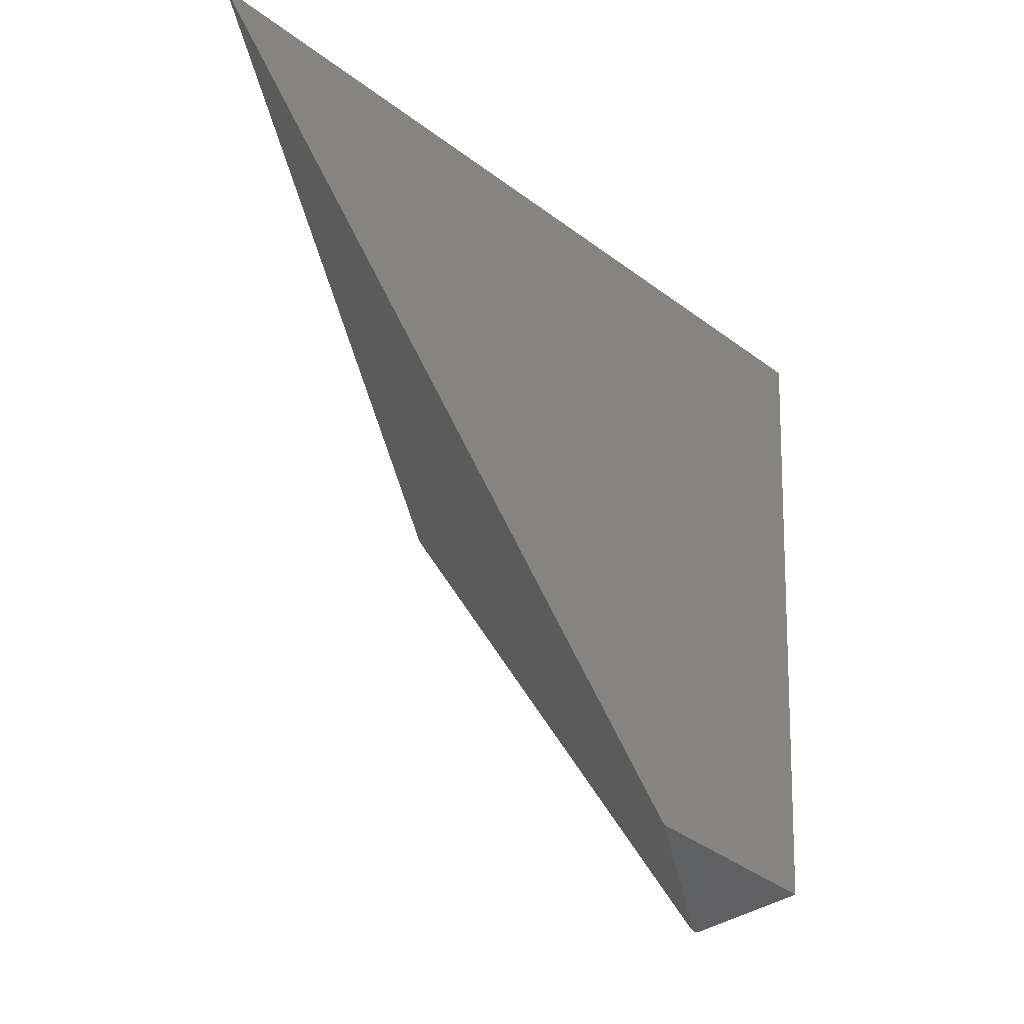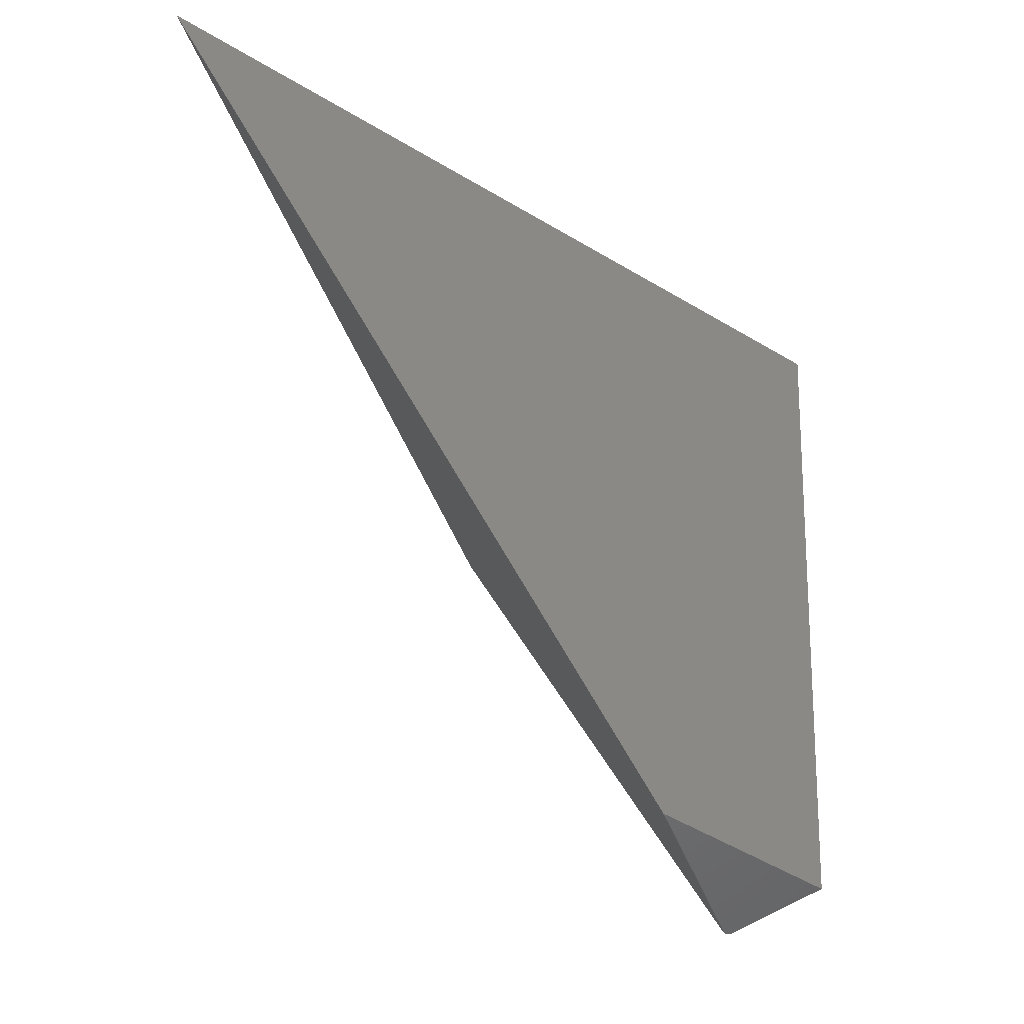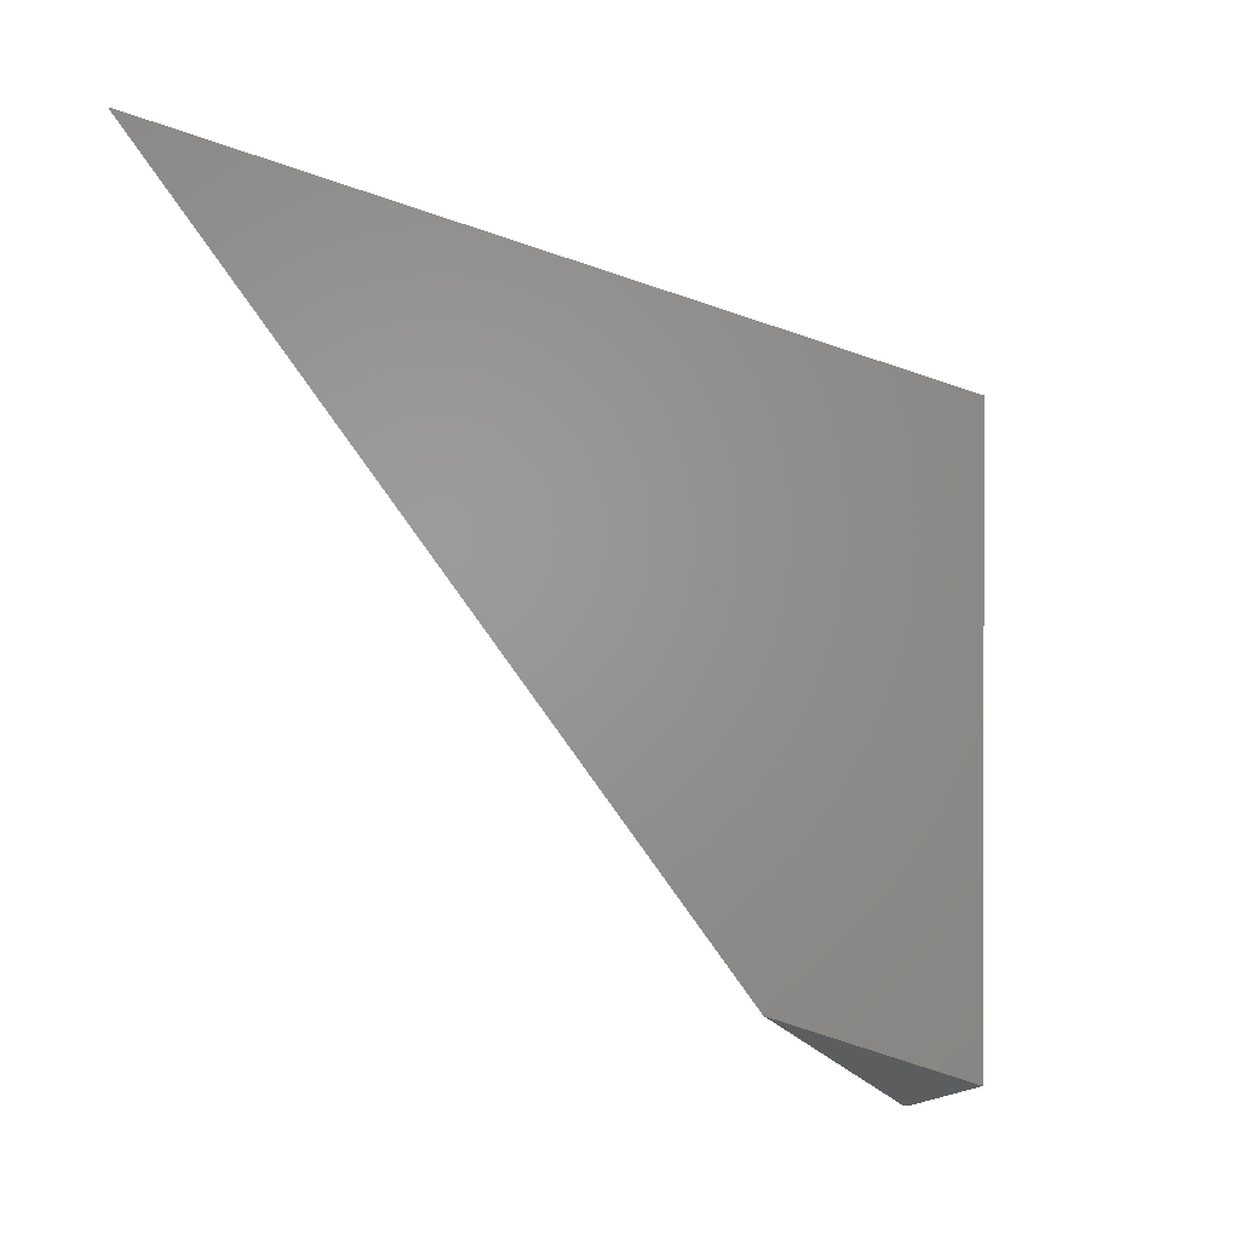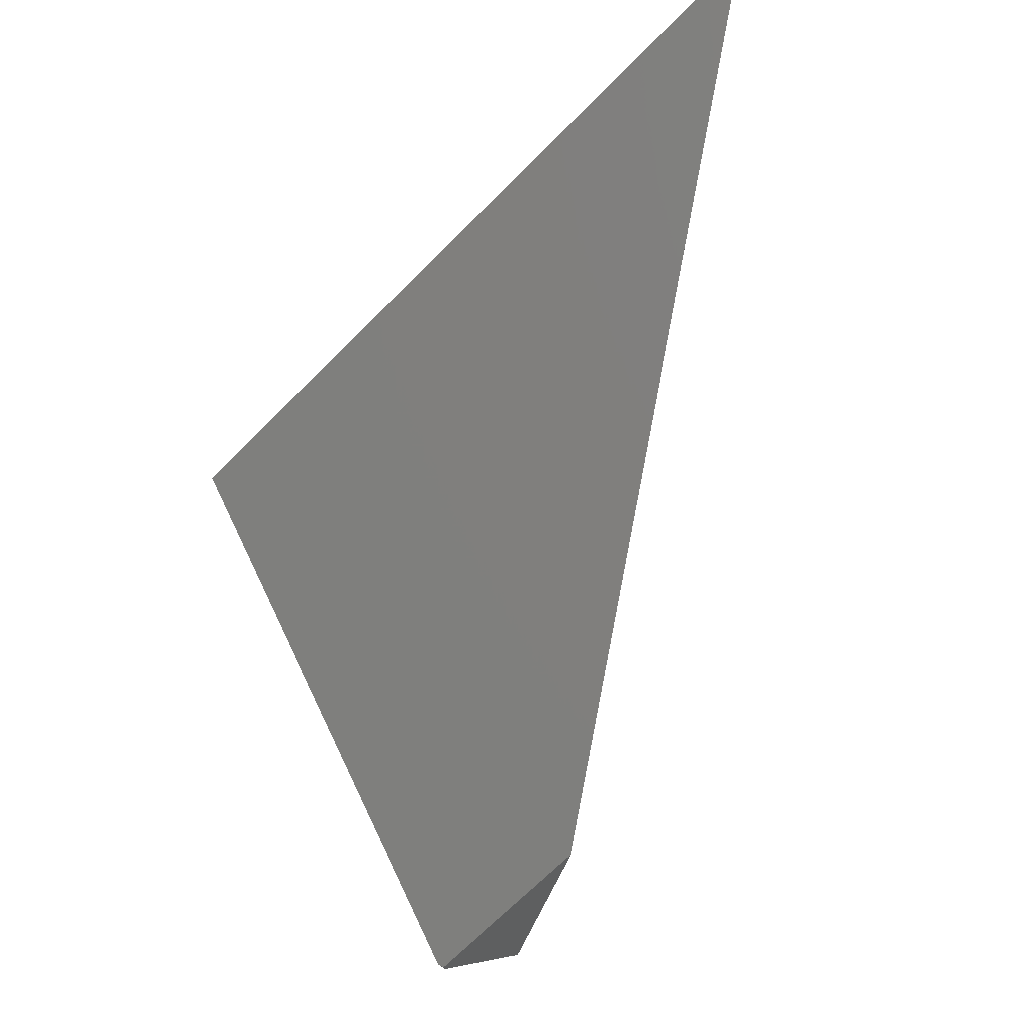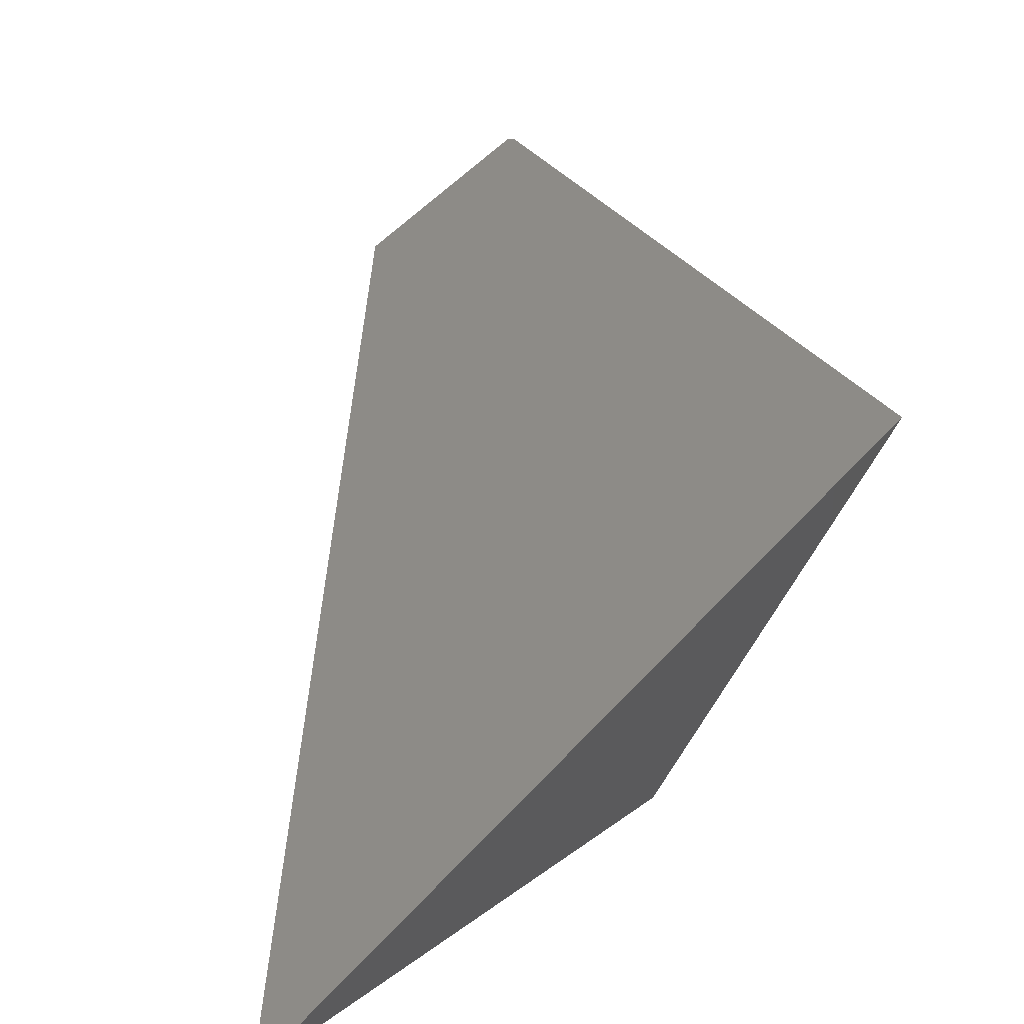
<metadata>
{"format":"stl","ext":"stl","renderer":"f3d","projection":"perspective","resolution":1024,"background":"white","views":[{"elev":-14.7,"azim":83.5,"up":"+Y"},{"elev":-19.5,"azim":94.8,"up":"+Y"},{"elev":0.9,"azim":119.8,"up":"+Y"},{"elev":-26.0,"azim":14.3,"up":"+Y"},{"elev":70.2,"azim":162.6,"up":"+Z"}]}
</metadata>
<code>
# stl→obj: 83 verts, 700 faces
v -0.7458 -0.2558 -0.4113
v -0.6283 -0.1831 -0.6014
v -0.7544 -0.2611 -0.3974
v -0.76 -0.2645 -0.3884
v -0.6487 -0.5952 -0.5685
v -0.7679 -0.2694 -0.3755
v -0.7712 -0.2714 -0.3703
v -0.5533 -0.1368 -0.2878
v -0.4067 -0.1993 -0.3261
v -0.3881 -0.03465 -0.2253
v -0.4122 -0.0496 -0.2345
v -0.3525 -0.05602 -0.2384
v -0.5518 -0.1359 -0.2873
v -0.406 -0.1974 -0.3249
v -0.3522 -0.05525 -0.2379
v -0.332 -4.452e-17 -0.2041
v -0.3876 -0.03435 -0.2251
v -0.627 -0.1823 -0.6036
v -0.618 -0.1768 -0.618
v -0.6123 -0.1732 -0.6273
v -0.6026 -0.1672 -0.643
v -0.5861 -0.1571 -0.6164
v -0.5875 -0.1579 -0.6187
v -0.5931 -0.1614 -0.6277
v -0.593 -0.1613 -0.6276
v -0.5824 -0.1548 -0.6103
v -0.5758 -0.1507 -0.5997
v -0.5746 -0.15 -0.5978
v -0.5797 -0.1531 -0.606
v -0.5798 -0.1532 -0.6062
v -0.58 -0.1533 -0.6065
v -0.4401 -0.06684 -0.3802
v -0.5744 -0.1498 -0.5973
v -0.3663 -0.02119 -0.2606
v -0.4393 -0.06629 -0.3787
v -0.3658 -0.02091 -0.2599
v -0.643 -0.6026 -0.5776
v -0.6468 -0.6003 -0.5716
v -0.6407 -0.6011 -0.5814
v -0.643 -0.6026 -0.573
v -0.6396 -0.6005 -0.5717
v -0.6331 -0.5964 -0.5692
v -0.6318 -0.5957 -0.5687
v -0.6412 -0.6015 -0.5723
v -0.6315 -0.5955 -0.5686
v -0.5337 -0.5351 -0.5316
v -0.627 -0.5927 -0.6036
v -0.6188 -0.5876 -0.6169
v -0.6276 -0.593 -0.6026
v -0.628 -0.5933 -0.602
v -0.6187 -0.5875 -0.617
v -0.618 -0.5871 -0.618
v -0.6176 -0.5869 -0.6187
v -0.6026 -0.5776 -0.643
v -0.577 -0.5618 -0.6017
v -0.579 -0.563 -0.6049
v -0.5792 -0.5632 -0.6052
v -0.5889 -0.5692 -0.6209
v -0.5879 -0.5685 -0.6193
v -0.5878 -0.5685 -0.6191
v -0.5872 -0.5681 -0.6181
v -0.5878 -0.5684 -0.6191
v -0.5713 -0.5582 -0.5923
v -0.5764 -0.5614 -0.6006
v -0.561 -0.5519 -0.5758
v -0.5594 -0.5509 -0.5731
v -0.5592 -0.5508 -0.5729
v -0.5671 -0.5557 -0.5856
v -0.5615 -0.5522 -0.5765
v -0.5611 -0.5519 -0.5758
v -0.5673 -0.5558 -0.5859
v -0.5676 -0.556 -0.5864
v -0.5709 -0.558 -0.5918
v -0.545 -0.542 -0.5498
v -0.5588 -0.5505 -0.5722
v -0.5592 -0.5508 -0.5728
v -0.3314 -0.0003327 -0.2043
v -0.332 -3.063e-17 -0.2041
v -0.332 -2.776e-17 -0.205
v -0.3317 -0.0001988 -0.2047
v -0.332 1.735e-17 -0.2052
v -0.332 9.812e-18 -0.205
v -0.332 0 -0.205
f 1 2 2
f 1 3 2
f 4 3 2
f 4 4 2
f 5 6 4
f 4 6 2
f 6 7 5
f 6 7 2
f 8 9 5
f 5 7 8
f 8 7 2
f 10 11 12
f 10 11 2
f 13 14 12
f 12 11 13
f 13 11 2
f 8 9 14
f 14 8 13
f 13 8 2
f 10 10 12
f 10 10 2
f 10 12 12
f 12 10 10
f 10 12 12
f 12 10 10
f 10 10 2
f 10 10 12
f 10 10 2
f 10 12 12
f 12 10 10
f 10 12 12
f 12 10 10
f 10 10 2
f 10 12 12
f 12 10 10
f 10 12 12
f 12 10 10
f 10 10 2
f 10 10 12
f 10 10 2
f 10 12 12
f 12 10 10
f 10 12 12
f 12 10 10
f 10 10 2
f 10 10 12
f 10 10 2
f 10 12 12
f 12 10 10
f 10 12 12
f 12 10 10
f 10 10 2
f 10 12 12
f 12 10 10
f 10 12 12
f 12 10 10
f 10 10 2
f 15 16 17
f 17 16 2
f 17 15 12
f 12 17 10
f 10 17 2
f 2 18 2
f 19 18 2
f 20 19 2
f 20 21 2
f 21 21 2
f 20 21 2
f 21 21 2
f 21 21 2
f 22 23 2
f 23 23 2
f 22 23 2
f 23 23 2
f 21 24 2
f 24 24 2
f 21 24 2
f 24 24 2
f 24 25 2
f 25 25 2
f 24 25 2
f 25 25 2
f 23 25 2
f 25 25 2
f 23 25 2
f 25 25 2
f 25 25 2
f 25 25 2
f 25 25 2
f 25 25 2
f 26 22 2
f 22 22 2
f 26 22 2
f 22 22 2
f 27 28 2
f 28 28 2
f 27 28 2
f 28 28 2
f 28 28 2
f 28 28 2
f 28 28 2
f 28 28 2
f 29 27 2
f 27 27 2
f 29 27 2
f 27 27 2
f 27 27 2
f 27 27 2
f 27 27 2
f 27 27 2
f 29 30 2
f 30 30 2
f 29 30 2
f 30 30 2
f 30 30 2
f 30 30 2
f 30 30 2
f 30 30 2
f 31 26 2
f 26 26 2
f 31 26 2
f 26 26 2
f 26 26 2
f 26 26 2
f 26 26 2
f 26 26 2
f 31 30 2
f 30 30 2
f 31 30 2
f 30 30 2
f 30 30 2
f 30 30 2
f 30 30 2
f 30 30 2
f 32 33 2
f 33 33 2
f 32 33 2
f 33 33 2
f 33 28 2
f 28 28 2
f 33 28 2
f 28 28 2
f 34 12 14
f 14 35 34
f 34 35 2
f 35 35 14
f 35 35 2
f 34 12 14
f 14 35 34
f 34 35 2
f 35 35 14
f 35 35 2
f 32 9 14
f 14 35 32
f 32 35 2
f 35 35 14
f 35 35 2
f 32 9 14
f 14 35 32
f 32 35 2
f 35 35 14
f 35 35 2
f 34 12 12
f 12 34 34
f 34 12 12
f 12 34 34
f 34 34 2
f 34 34 12
f 34 34 2
f 34 12 12
f 12 34 34
f 34 12 12
f 12 34 34
f 34 34 2
f 34 34 12
f 34 34 2
f 34 12 12
f 12 34 34
f 34 12 12
f 12 34 34
f 34 34 2
f 34 34 12
f 34 34 2
f 34 12 12
f 12 34 34
f 34 12 12
f 12 34 34
f 34 34 2
f 34 34 12
f 34 34 2
f 34 12 12
f 12 34 34
f 34 12 12
f 12 34 34
f 34 34 2
f 34 34 12
f 34 34 2
f 34 12 12
f 12 34 34
f 34 12 12
f 12 34 34
f 34 34 2
f 34 34 12
f 34 34 2
f 34 12 12
f 12 34 34
f 34 12 12
f 12 34 34
f 34 34 2
f 34 34 12
f 34 34 2
f 34 12 12
f 12 34 34
f 34 12 12
f 12 34 34
f 34 34 2
f 34 34 12
f 34 34 2
f 36 36 15
f 36 36 2
f 36 36 15
f 36 36 2
f 36 15 12
f 12 34 36
f 36 34 2
f 34 34 12
f 34 34 2
f 36 15 12
f 12 34 36
f 36 34 2
f 34 34 12
f 34 34 2
f 37 38 5
f 5 37 39
f 39 37 37
f 40 37 38
f 40 37 37
f 41 38 5
f 5 42 41
f 41 42 37
f 43 42 5
f 43 42 37
f 43 43 5
f 43 43 37
f 40 44 38
f 40 44 37
f 41 44 38
f 41 44 37
f 41 41 38
f 41 41 37
f 45 5 9
f 9 46 45
f 45 46 37
f 43 45 5
f 43 45 37
f 47 1 2
f 2 47 48
f 48 47 37
f 47 1 3
f 3 47 49
f 49 47 37
f 50 4 3
f 3 50 49
f 49 50 37
f 50 4 4
f 4 50 50
f 50 4 4
f 4 50 50
f 50 50 37
f 50 4 5
f 5 39 50
f 50 39 37
f 48 2 18
f 18 48 51
f 51 48 37
f 52 19 18
f 18 52 51
f 51 52 37
f 53 20 19
f 19 53 52
f 52 53 37
f 53 54 20
f 53 54 37
f 54 21 20
f 20 54 54
f 54 21 20
f 20 54 54
f 54 54 37
f 54 21 21
f 21 54 54
f 54 21 21
f 21 54 54
f 54 54 37
f 53 54 20
f 53 54 37
f 54 21 20
f 20 54 54
f 54 21 20
f 20 54 54
f 54 54 37
f 54 21 21
f 21 54 54
f 54 21 21
f 21 54 54
f 54 54 37
f 54 21 21
f 21 54 54
f 54 21 21
f 21 54 54
f 54 54 37
f 55 56 22
f 55 56 37
f 57 23 22
f 22 56 57
f 57 56 37
f 57 23 23
f 23 57 57
f 57 23 23
f 23 57 57
f 57 57 37
f 55 56 22
f 55 56 37
f 57 23 22
f 22 56 57
f 57 56 37
f 57 23 23
f 23 57 57
f 57 23 23
f 23 57 57
f 57 57 37
f 54 58 21
f 54 58 37
f 59 24 21
f 21 58 59
f 59 58 37
f 59 24 24
f 24 59 59
f 59 24 24
f 24 59 59
f 59 59 37
f 54 58 21
f 54 58 37
f 59 24 21
f 21 58 59
f 59 58 37
f 59 24 24
f 24 59 59
f 59 24 24
f 24 59 59
f 59 59 37
f 59 60 24
f 59 60 37
f 60 25 24
f 24 60 60
f 60 60 37
f 60 25 25
f 25 60 60
f 60 25 25
f 25 60 60
f 60 60 37
f 59 60 24
f 59 60 37
f 60 25 24
f 24 60 60
f 60 60 37
f 60 25 25
f 25 60 60
f 60 25 25
f 25 60 60
f 60 60 37
f 57 61 23
f 57 61 37
f 62 25 23
f 23 61 62
f 62 61 37
f 62 25 25
f 25 62 62
f 62 25 25
f 25 62 62
f 62 62 37
f 57 61 23
f 57 61 37
f 62 25 23
f 23 61 62
f 62 61 37
f 62 25 25
f 25 62 62
f 62 25 25
f 25 62 62
f 62 62 37
f 62 62 25
f 62 62 37
f 60 25 25
f 25 62 60
f 60 62 37
f 60 25 25
f 25 60 60
f 60 25 25
f 25 60 60
f 60 60 37
f 62 62 25
f 62 62 37
f 60 25 25
f 25 62 60
f 60 62 37
f 60 25 25
f 25 60 60
f 60 25 25
f 25 60 60
f 60 60 37
f 63 64 26
f 63 64 37
f 55 22 26
f 26 64 55
f 55 64 37
f 55 22 22
f 22 55 55
f 55 22 22
f 22 55 55
f 55 55 37
f 63 64 26
f 63 64 37
f 55 22 26
f 26 64 55
f 55 64 37
f 55 22 22
f 22 55 55
f 55 22 22
f 22 55 55
f 55 55 37
f 65 66 27
f 65 66 37
f 67 28 27
f 27 66 67
f 67 66 37
f 67 28 28
f 28 67 67
f 67 28 28
f 28 67 67
f 67 67 37
f 65 66 27
f 65 66 37
f 67 28 27
f 27 66 67
f 67 66 37
f 67 28 28
f 28 67 67
f 67 28 28
f 28 67 67
f 67 67 37
f 67 67 28
f 67 67 37
f 67 28 28
f 28 67 67
f 67 67 37
f 67 28 28
f 28 67 67
f 67 28 28
f 28 67 67
f 67 67 37
f 67 67 28
f 67 67 37
f 67 28 28
f 28 67 67
f 67 67 37
f 67 28 28
f 28 67 67
f 67 28 28
f 28 67 67
f 67 67 37
f 68 69 29
f 68 69 37
f 70 27 29
f 29 69 70
f 70 69 37
f 70 27 27
f 27 70 70
f 70 27 27
f 27 70 70
f 70 70 37
f 68 69 29
f 68 69 37
f 70 27 29
f 29 69 70
f 70 69 37
f 70 27 27
f 27 70 70
f 70 27 27
f 27 70 70
f 70 70 37
f 70 65 27
f 70 65 37
f 65 27 27
f 27 65 65
f 65 65 37
f 65 27 27
f 27 65 65
f 65 27 27
f 27 65 65
f 65 65 37
f 70 65 27
f 70 65 37
f 65 27 27
f 27 65 65
f 65 65 37
f 65 27 27
f 27 65 65
f 65 27 27
f 27 65 65
f 65 65 37
f 68 71 29
f 68 71 37
f 71 30 29
f 29 71 71
f 71 71 37
f 71 30 30
f 30 71 71
f 71 30 30
f 30 71 71
f 71 71 37
f 68 71 29
f 68 71 37
f 71 30 29
f 29 71 71
f 71 71 37
f 71 30 30
f 30 71 71
f 71 30 30
f 30 71 71
f 71 71 37
f 71 71 30
f 71 71 37
f 71 30 30
f 30 71 71
f 71 71 37
f 71 30 30
f 30 71 71
f 71 30 30
f 30 71 71
f 71 71 37
f 71 71 30
f 71 71 37
f 71 30 30
f 30 71 71
f 71 71 37
f 71 30 30
f 30 71 71
f 71 30 30
f 30 71 71
f 71 71 37
f 72 73 31
f 72 73 37
f 63 26 31
f 31 73 63
f 63 73 37
f 63 26 26
f 26 63 63
f 63 26 26
f 26 63 63
f 63 63 37
f 72 73 31
f 72 73 37
f 63 26 31
f 31 73 63
f 63 73 37
f 63 26 26
f 26 63 63
f 63 26 26
f 26 63 63
f 63 63 37
f 63 63 26
f 63 63 37
f 63 26 26
f 26 63 63
f 63 63 37
f 63 26 26
f 26 63 63
f 63 26 26
f 26 63 63
f 63 63 37
f 63 63 26
f 63 63 37
f 63 26 26
f 26 63 63
f 63 63 37
f 63 26 26
f 26 63 63
f 63 26 26
f 26 63 63
f 63 63 37
f 72 71 31
f 72 71 37
f 71 30 31
f 31 71 71
f 71 71 37
f 71 30 30
f 30 71 71
f 71 30 30
f 30 71 71
f 71 71 37
f 72 71 31
f 72 71 37
f 71 30 31
f 31 71 71
f 71 71 37
f 71 30 30
f 30 71 71
f 71 30 30
f 30 71 71
f 71 71 37
f 71 71 30
f 71 71 37
f 71 30 30
f 30 71 71
f 71 71 37
f 71 30 30
f 30 71 71
f 71 30 30
f 30 71 71
f 71 71 37
f 71 71 30
f 71 71 37
f 71 30 30
f 30 71 71
f 71 71 37
f 71 30 30
f 30 71 71
f 71 30 30
f 30 71 71
f 71 71 37
f 74 32 9
f 9 74 46
f 46 74 37
f 75 33 32
f 32 74 75
f 75 74 37
f 75 33 33
f 33 75 75
f 75 33 33
f 33 75 75
f 75 75 37
f 74 32 9
f 9 74 46
f 46 74 37
f 75 33 32
f 32 74 75
f 75 74 37
f 75 33 33
f 33 75 75
f 75 33 33
f 33 75 75
f 75 75 37
f 75 76 33
f 75 76 37
f 67 28 33
f 33 76 67
f 67 76 37
f 67 28 28
f 28 67 67
f 67 28 28
f 28 67 67
f 67 67 37
f 75 76 33
f 75 76 37
f 67 28 33
f 33 76 67
f 67 76 37
f 67 28 28
f 28 67 67
f 67 28 28
f 28 67 67
f 67 67 37
f 16 16 15
f 15 77 16
f 16 77 77
f 78 16 16
f 78 16 77
f 78 16 2
f 2 79 78
f 78 79 77
f 77 80 15
f 77 80 77
f 80 15 36
f 36 80 81
f 81 80 77
f 81 36 2
f 2 79 81
f 81 79 77
f 77 80 15
f 77 80 77
f 80 15 36
f 36 80 81
f 81 80 77
f 81 36 2
f 2 79 81
f 81 79 77
f 82 83 2
f 82 83 77
f 82 79 2
f 82 79 77

</code>
